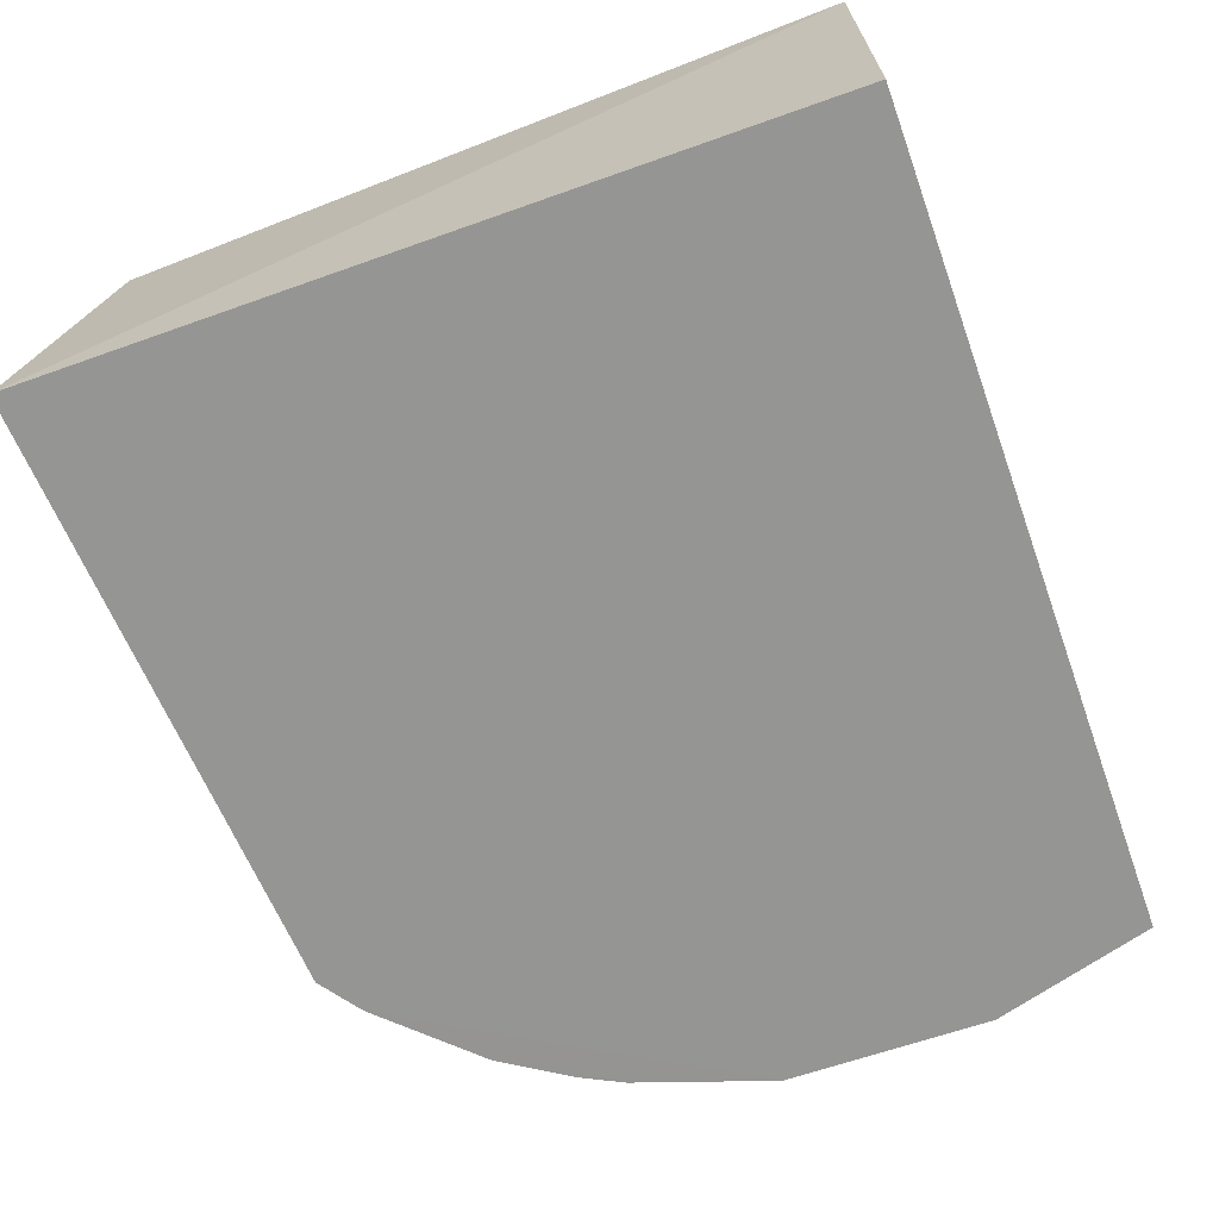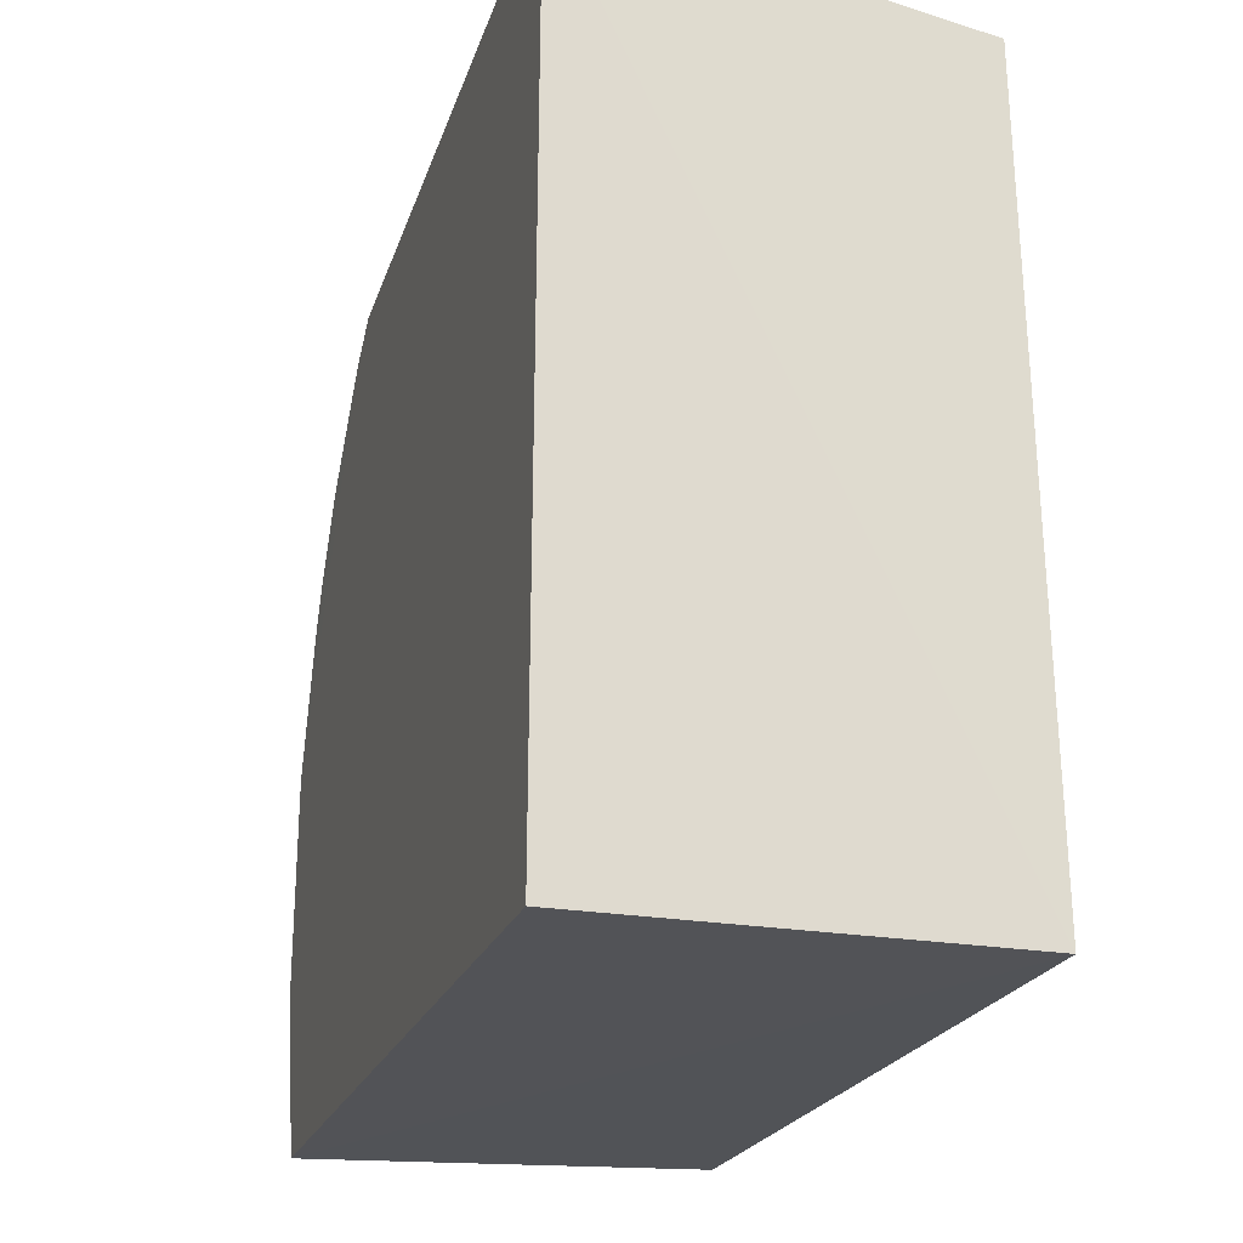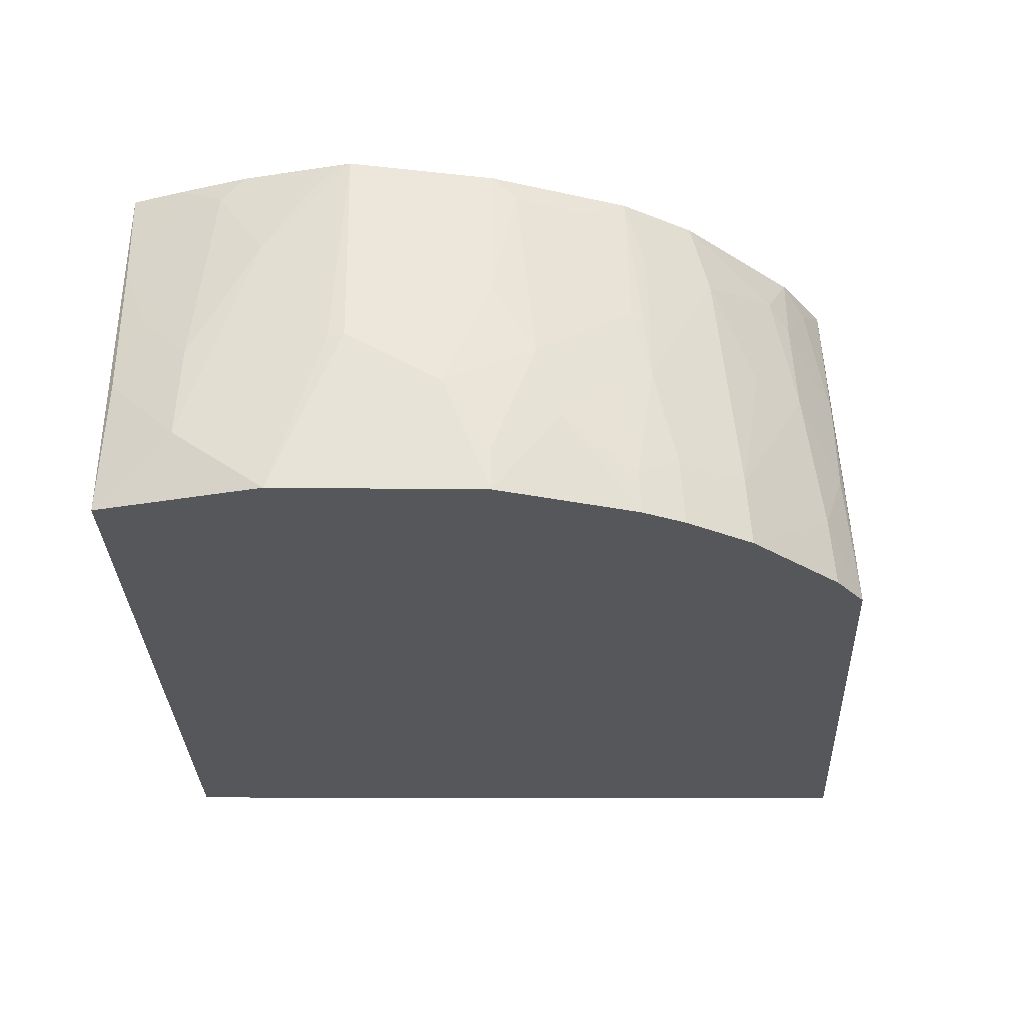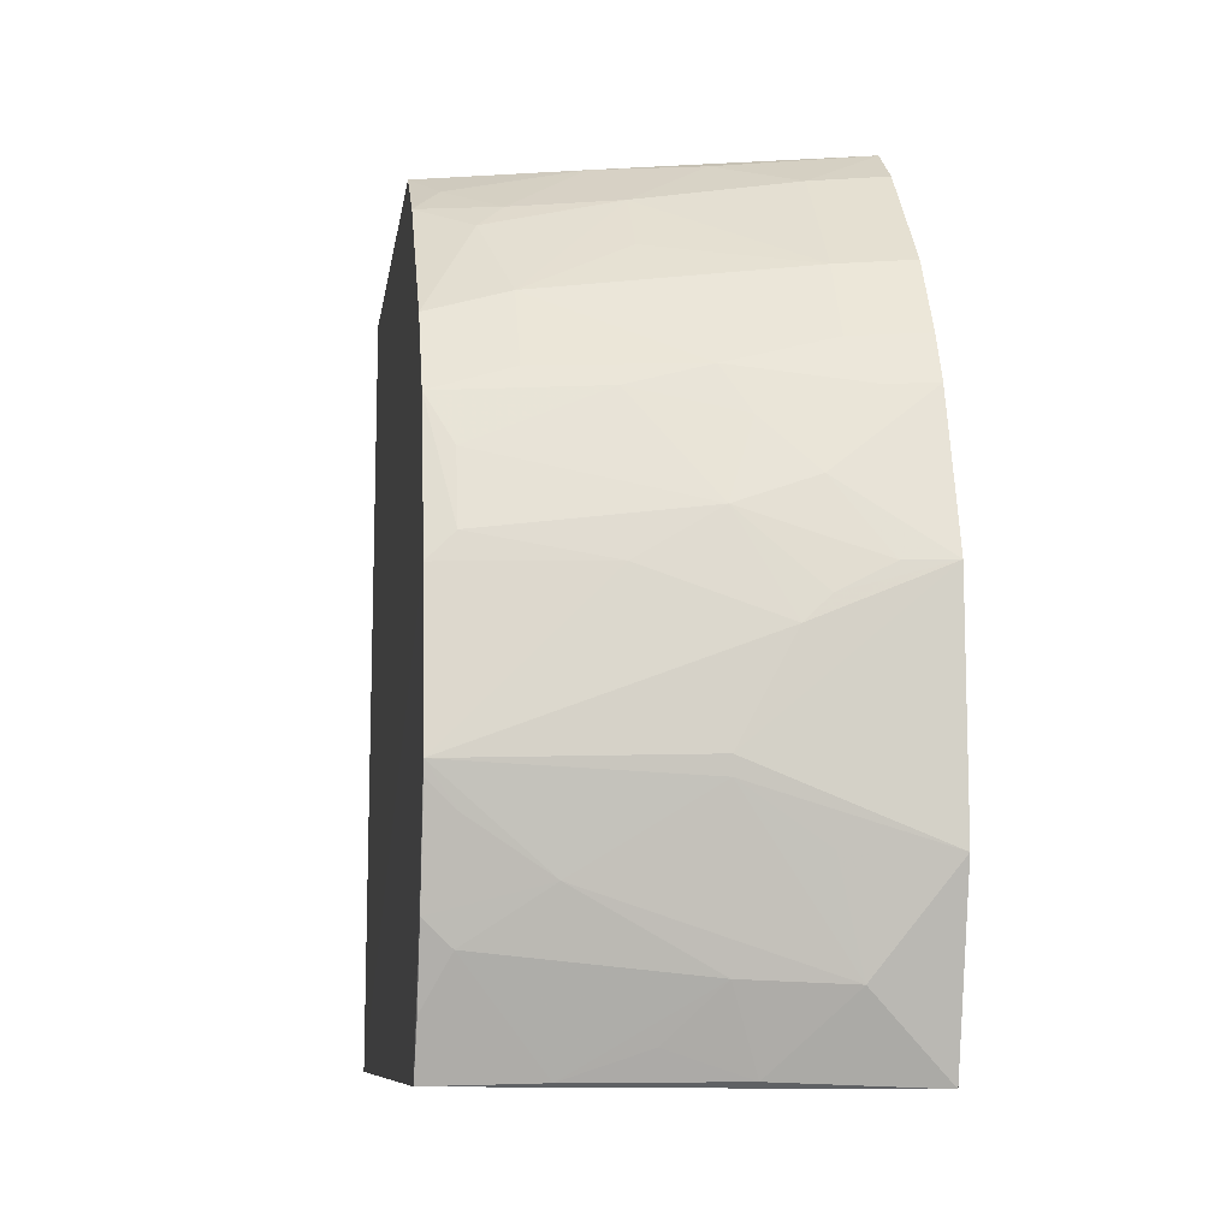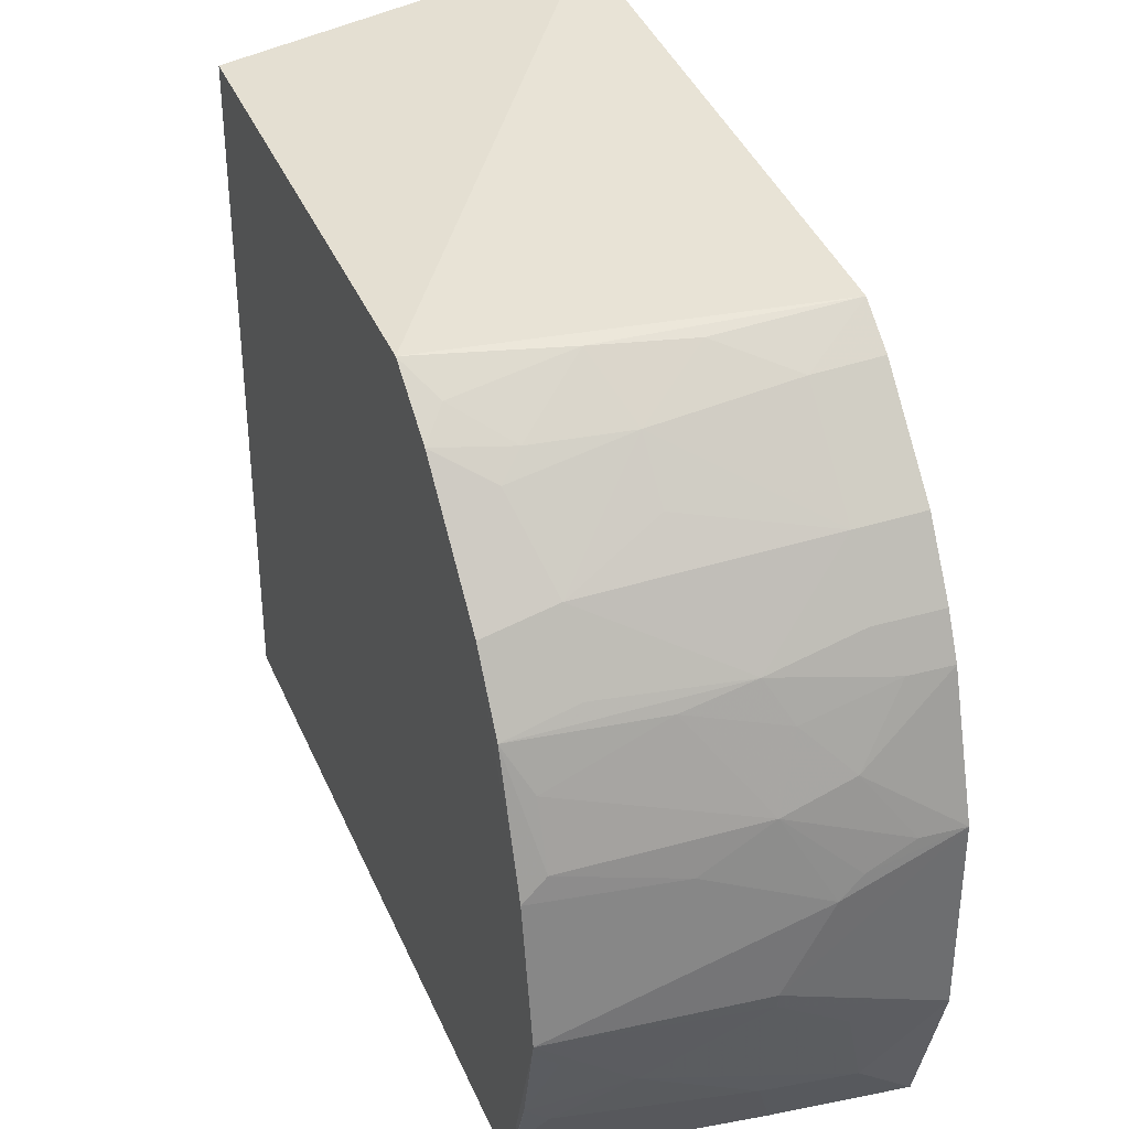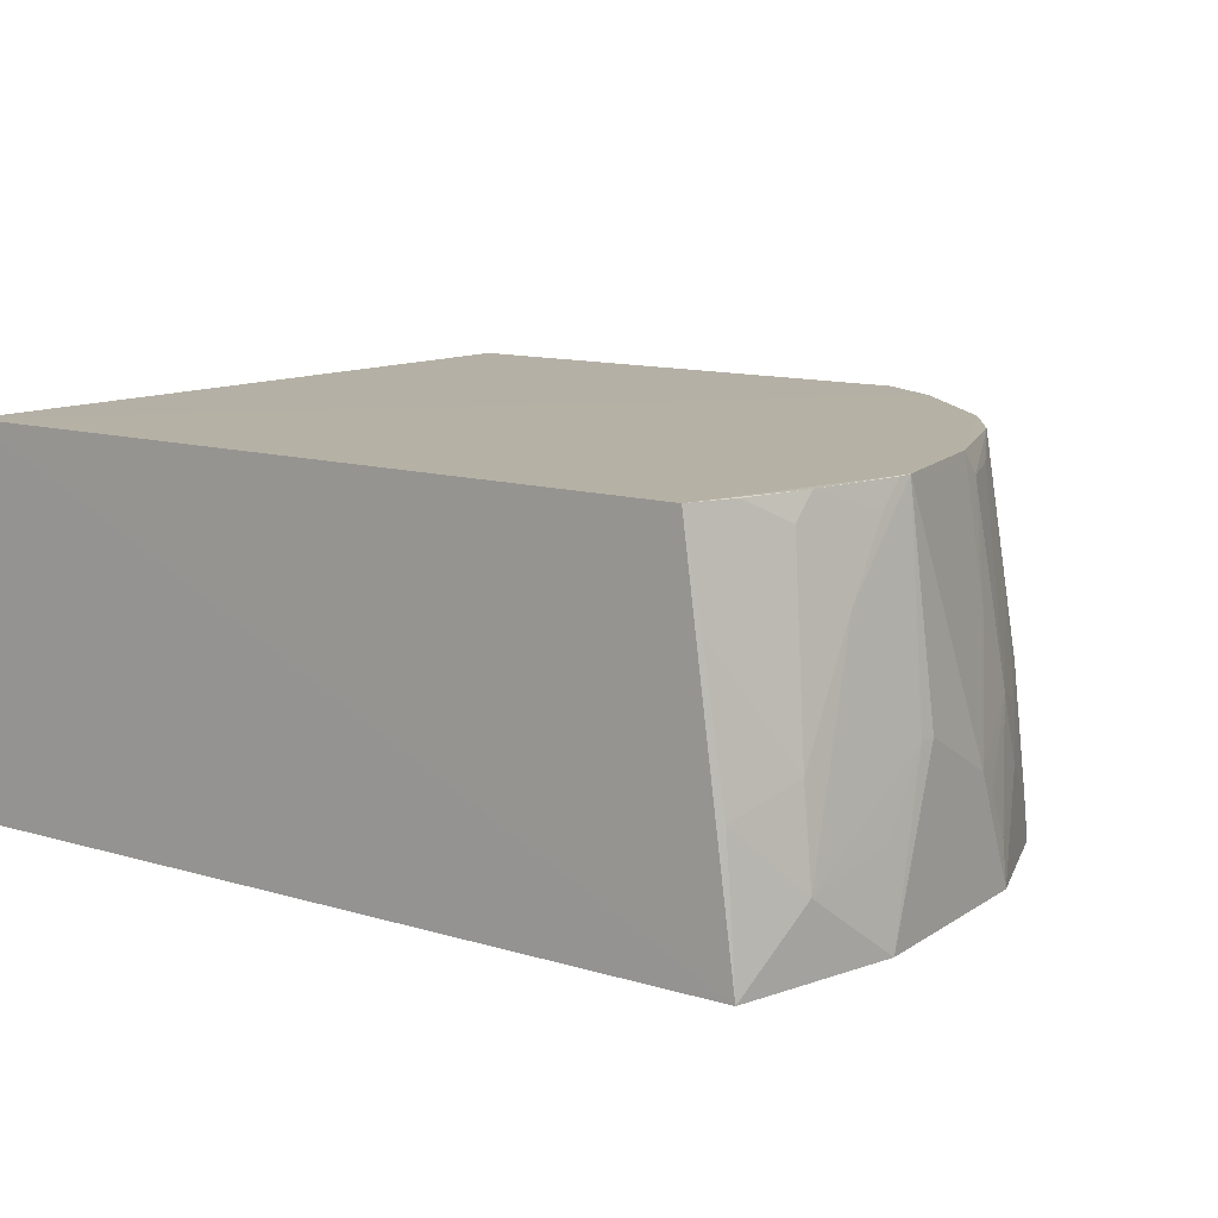
<metadata>
{"format":"obj","ext":"obj","renderer":"f3d","projection":"perspective","resolution":1024,"background":"white","views":[{"elev":-67.4,"azim":-69.8,"up":"+Z"},{"elev":-22.8,"azim":-106.6,"up":"+Y"},{"elev":-26.4,"azim":90.5,"up":"+Z"},{"elev":-7.8,"azim":82.6,"up":"+Y"},{"elev":38.3,"azim":68.6,"up":"+Y"},{"elev":12.0,"azim":35.5,"up":"+Z"}]}
</metadata>
<code>
v 0.3145 -0.2447 0.008349
v 0.3764 -0.1419 -0.2319
v 0.2105 0.1879 0.007378
v -0.1635 0.2179 0.007604
v -0.1717 -0.25 -0.2318
v 0.2146 0.224 -0.2319
v -0.1717 -0.25 0.01067
v 0.3403 -0.01163 0.007675
v 0.348 -0.2458 -0.2319
v 0.1677 0.2158 0.007244
v -0.1773 0.2468 -0.2318
v 0.3568 -0.1014 0.007828
v 0.3248 0.1014 -0.1886
v 0.1942 0.2166 -0.08334
v 0.3729 -0.01096 -0.2318
v 0.3618 -0.1998 -0.1876
v 0.297 0.1435 -0.1887
v 0.2808 0.1176 0.007381
v 0.1946 0.2021 -0.007963
v 0.2366 0.1892 -0.09847
v 0.3727 -0.09926 -0.1268
v 0.3719 -0.04082 -0.1584
v 0.3552 0.01514 -0.1285
v 0.3401 -0.1846 -0.007543
v 0.3394 -0.2424 -0.1437
v 0.3 0.1464 -0.2318
v 0.3255 0.08667 -0.1288
v 0.2248 0.1868 -0.03829
v 0.2092 0.2164 -0.144
v 0.2817 0.1295 -0.03829
v 0.3714 -0.1094 -0.1269
v 0.3547 -0.01174 -0.083
v 0.3423 0.07664 -0.2317
v 0.3704 -0.01149 -0.2033
v 0.3548 -0.1545 -0.05304
v 0.3411 -0.17 0.007798
v 0.3255 -0.2431 -0.05296
v 0.2397 0.2014 -0.1886
v 0.3096 0.07329 0.007292
v 0.236 0.1735 -0.02333
v 0.2663 0.1583 -0.09858
v 0.3707 -0.1411 -0.1731
v 0.3395 0.003342 -0.00761
v 0.3553 0.03031 -0.1731
v 0.3399 0.07568 -0.2035
v 0.3283 0.1037 -0.2318
v 0.3706 -0.02668 -0.1731
v 0.3549 -0.1973 -0.1286
v 0.3266 -0.2133 0.00774
v 0.3544 -0.1243 -0.007808
v 0.2421 0.2048 -0.2319
v 0.3238 0.07527 -0.08318
v 0.3098 0.08644 -0.03832
v 0.3238 0.04498 -0.007811
v 0.339 0.06016 -0.1438
v 0.3387 -0.2272 -0.09845
v 0.3553 -0.1094 0.007484
f 8 3 7
f 9 7 5
f 9 1 7
f 10 7 3
f 10 4 7
f 11 10 6
f 11 4 10
f 11 7 4
f 11 5 7
f 12 8 7
f 12 7 1
f 14 6 10
f 16 9 2
f 18 3 8
f 19 14 10
f 19 10 3
f 21 2 15
f 22 21 15
f 22 12 21
f 25 9 16
f 27 13 17
f 28 19 3
f 28 14 19
f 28 20 14
f 29 6 14
f 29 14 20
f 30 27 17
f 31 2 21
f 31 21 12
f 32 8 12
f 32 12 22
f 32 22 23
f 35 31 12
f 35 16 31
f 36 12 1
f 36 24 35
f 37 1 9
f 37 9 25
f 38 20 17
f 38 17 26
f 38 29 20
f 38 6 29
f 39 18 8
f 39 30 18
f 40 28 3
f 40 3 18
f 40 18 30
f 40 30 20
f 40 20 28
f 41 30 17
f 41 17 20
f 41 20 30
f 42 31 16
f 42 16 2
f 42 2 31
f 43 32 23
f 43 8 32
f 43 39 8
f 44 15 33
f 44 34 15
f 44 23 34
f 45 13 27
f 45 44 33
f 46 45 33
f 46 13 45
f 46 26 17
f 46 17 13
f 46 33 15
f 46 15 26
f 47 34 23
f 47 23 22
f 47 22 15
f 47 15 34
f 48 35 24
f 48 16 35
f 48 24 37
f 48 25 16
f 49 36 1
f 49 24 36
f 49 37 24
f 49 1 37
f 50 36 35
f 50 35 12
f 51 38 26
f 51 6 38
f 51 26 15
f 51 9 5
f 51 11 6
f 51 5 11
f 51 15 2
f 51 2 9
f 52 27 39
f 53 39 27
f 53 27 30
f 53 30 39
f 54 43 23
f 54 39 43
f 54 52 39
f 54 23 52
f 55 23 44
f 55 52 23
f 55 27 52
f 55 45 27
f 55 44 45
f 56 48 37
f 56 37 25
f 56 25 48
f 57 50 12
f 57 12 36
f 57 36 50

</code>
